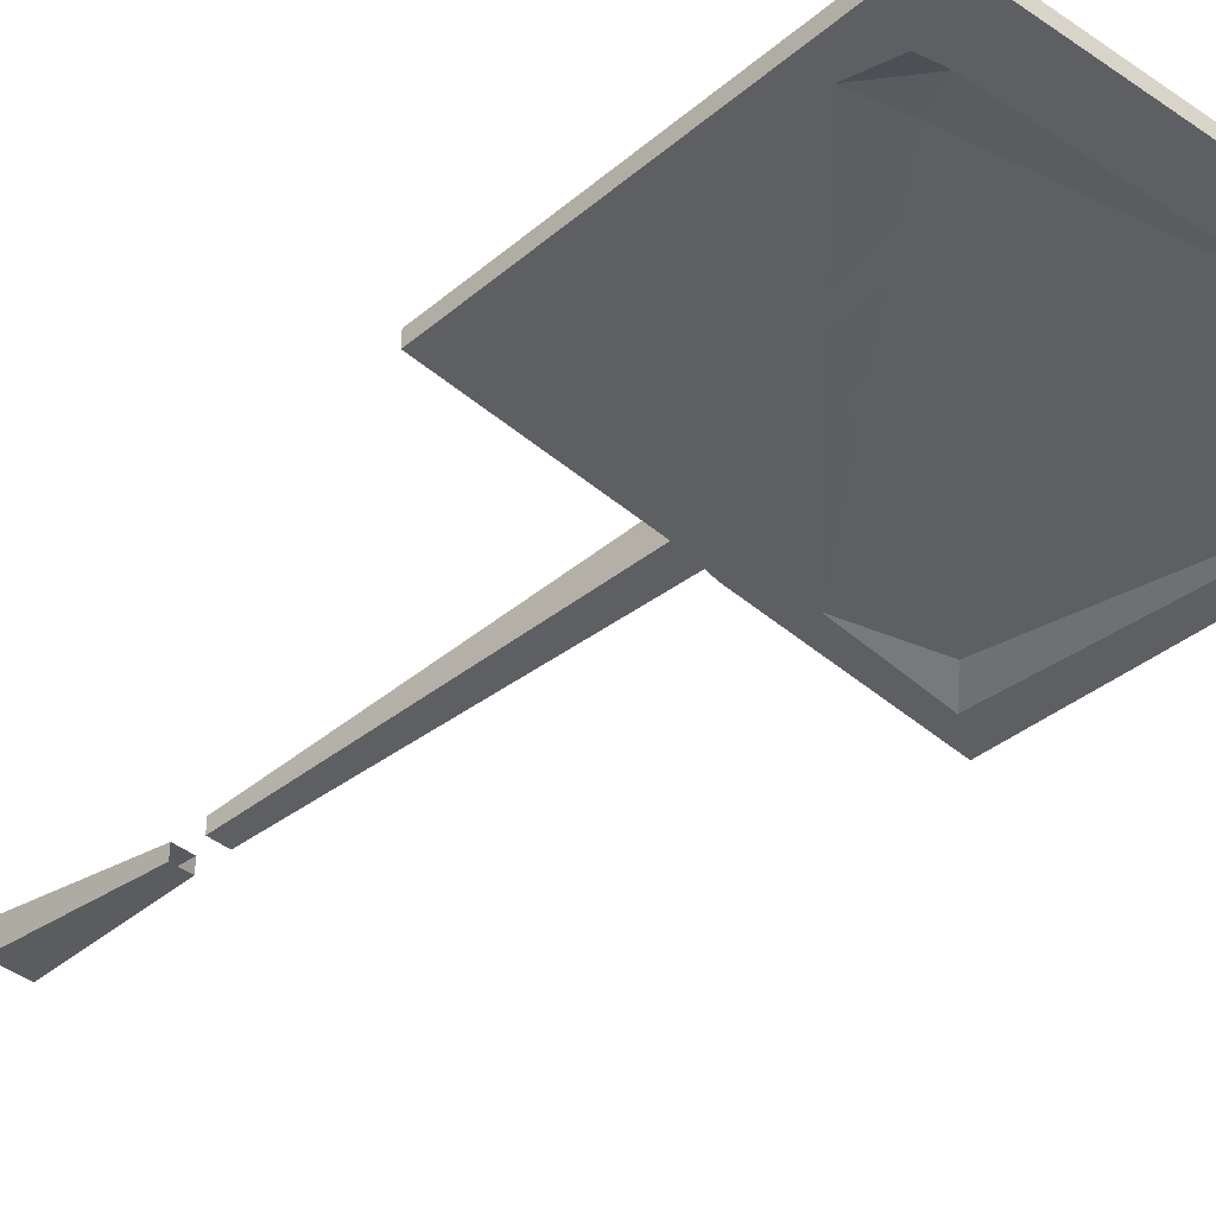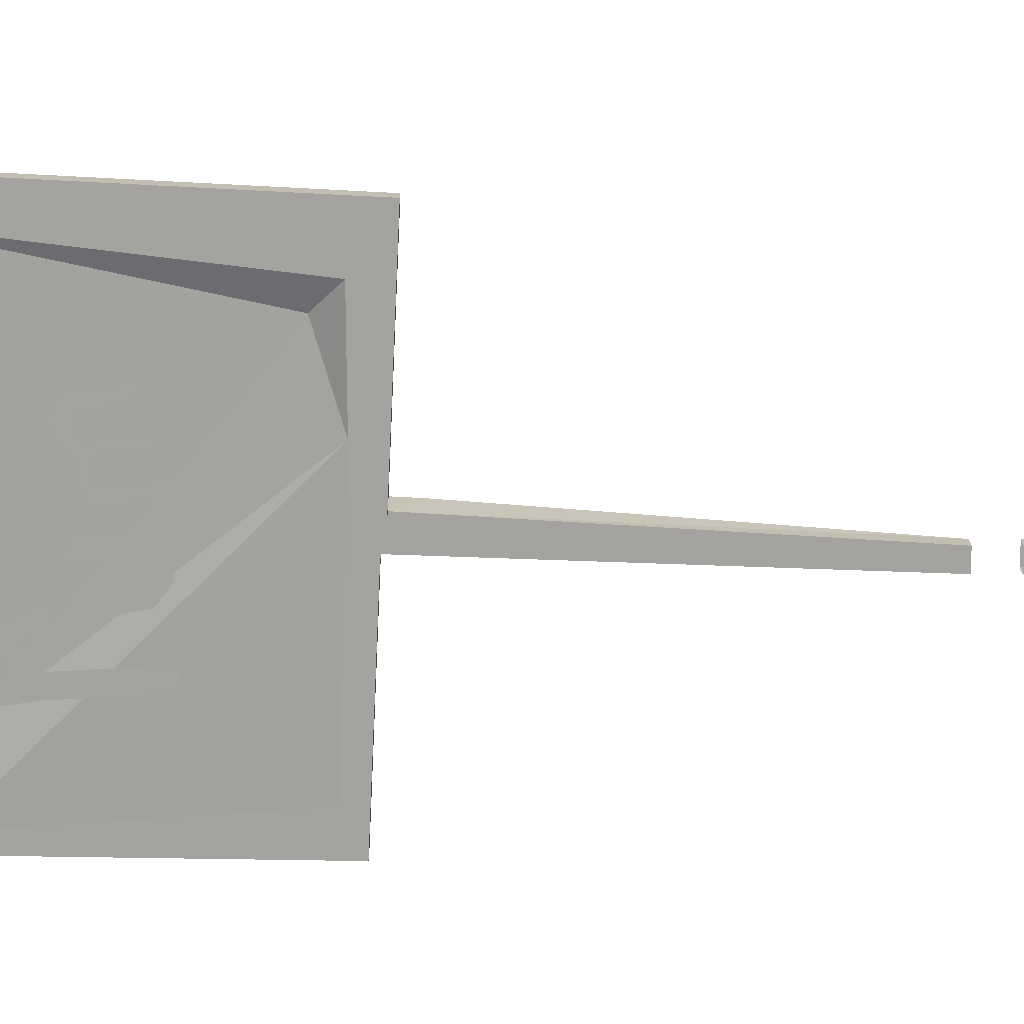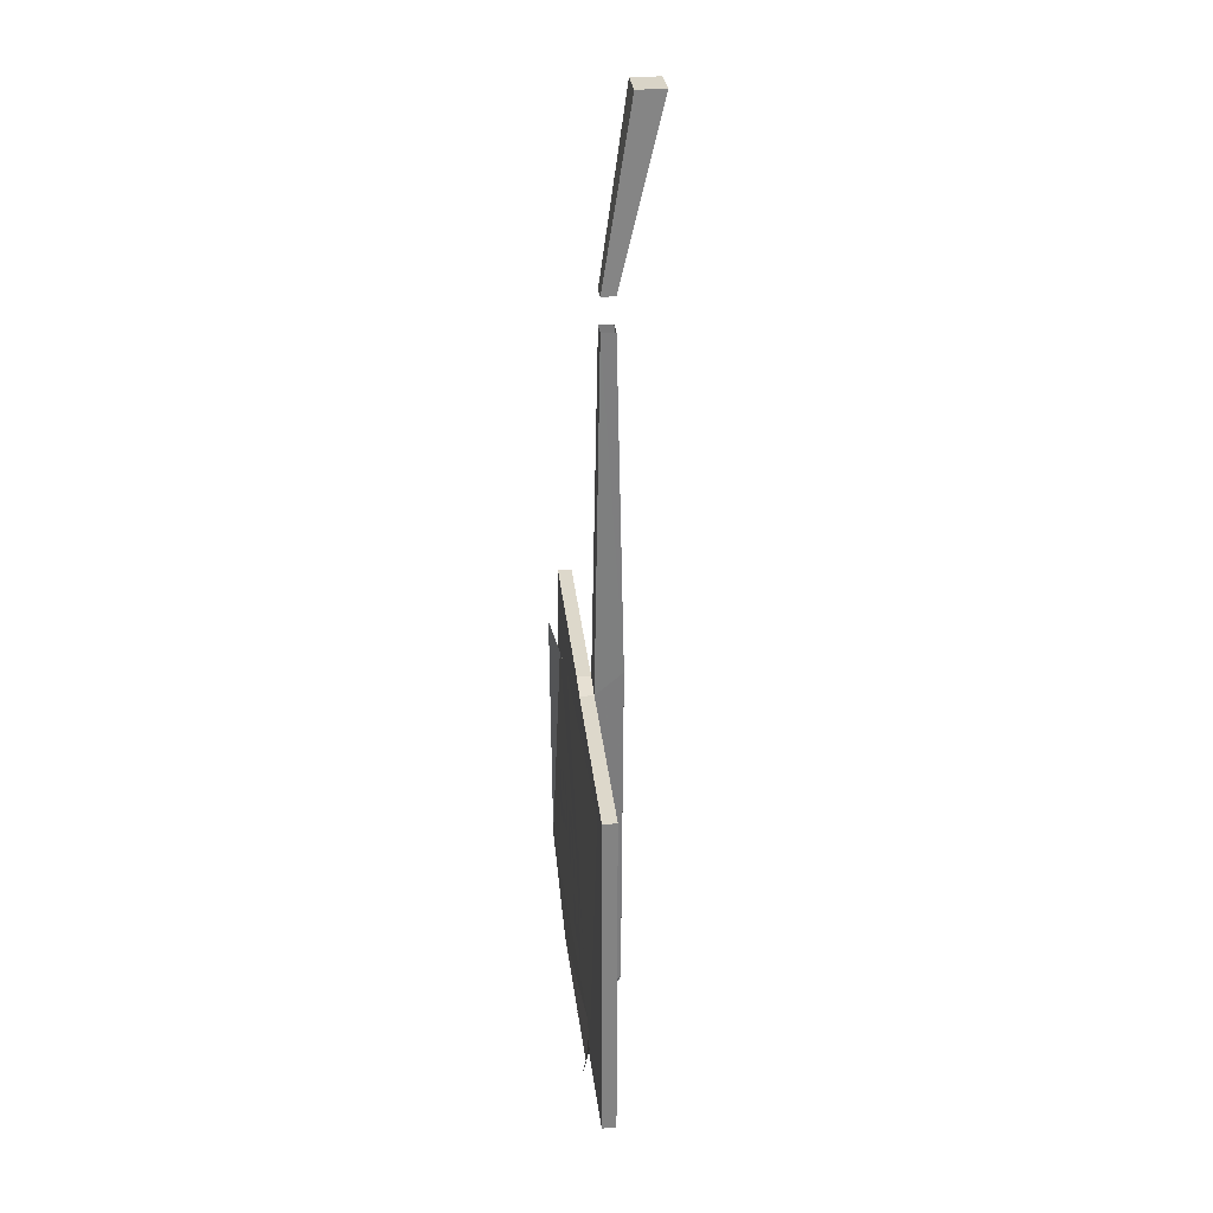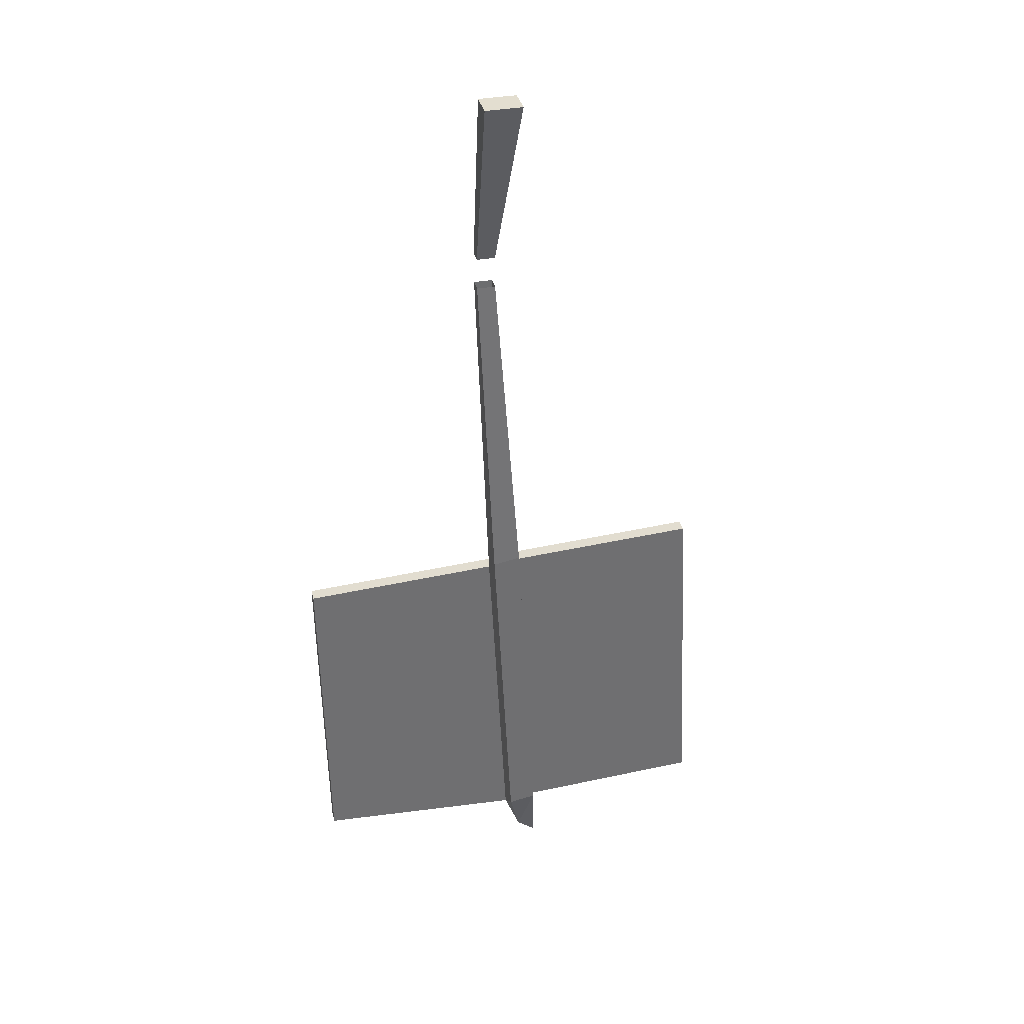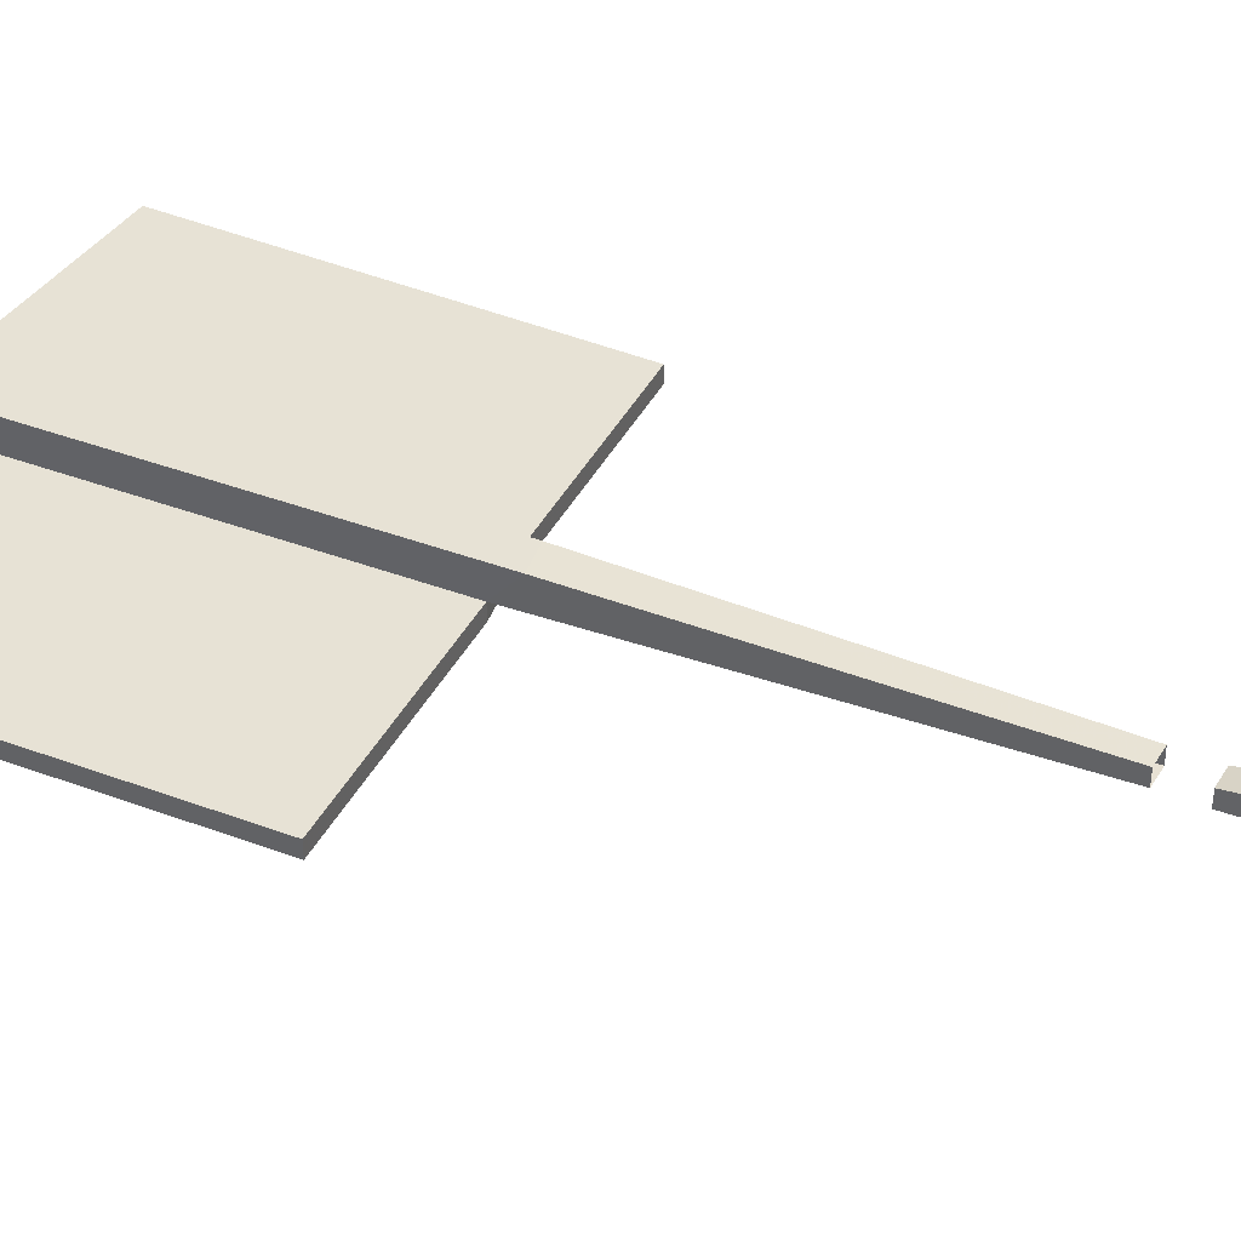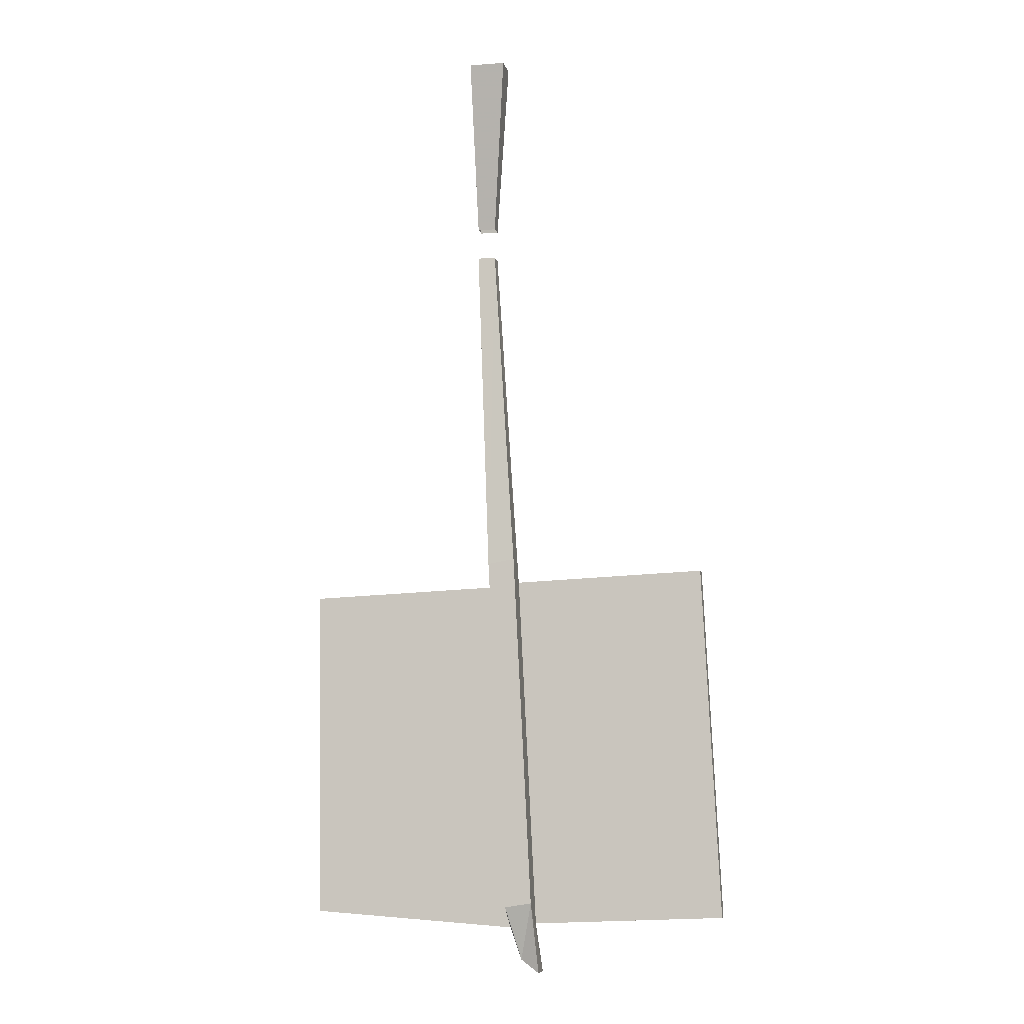
<metadata>
{"format":"obj","ext":"obj","renderer":"f3d","projection":"perspective","resolution":1024,"background":"white","views":[{"elev":-41.3,"azim":-43.6,"up":"+Z"},{"elev":-73.0,"azim":89.9,"up":"+Z"},{"elev":28.6,"azim":-96.1,"up":"+Y"},{"elev":35.7,"azim":-13.5,"up":"+Y"},{"elev":40.1,"azim":117.9,"up":"+Z"},{"elev":-7.2,"azim":12.0,"up":"+Y"}]}
</metadata>
<code>
v -0.3438 -1.797 -0.05469
v -0.3828 -1.812 -0.05469
v -0.375 -1.758 -0.05469
v -0.3438 -1.758 -0.05469
v -0.3125 -1.781 -0.05469
v -0.2969 -1.812 -0.05469
v -0.2969 -1.75 -0.05469
v -0.2656 -1.75 -0.05469
v -0.3672 -1.602 -0.05469
v -0.3359 -1.625 -0.05469
v -0.2422 -1.617 -0.05469
v -0.2031 -1.633 -0.05469
v -0.2344 -1.648 -0.05469
v -0.25 -1.656 -0.05469
v -0.2734 -1.641 -0.05469
v -0.2656 -1.711 -0.05469
v -0.2891 -1.719 -0.05469
v -0.1875 -1.656 -0.05469
v -0.2188 -1.656 -0.05469
v -0.1953 -1.727 -0.05469
v -0.2266 -1.734 -0.05469
v -0.1094 -1.719 -0.05469
v -0.125 -1.719 -0.05469
v -0.1484 -1.711 -0.05469
v -0.1172 -1.703 -0.05469
v -0.1094 -1.695 -0.05469
v -0.09375 -1.703 -0.05469
v -0.07812 -1.719 -0.05469
v -0.1016 -1.734 -0.05469
v -0.0625 -1.742 -0.05469
v -0.07812 -1.742 -0.05469
v -0.1016 -1.633 -0.05469
v -0.08594 -1.625 -0.05469
v -0.1641 -1.703 -0.05469
v -0.1406 -1.695 -0.05469
v -0.1562 -1.625 -0.05469
v -0.1328 -1.617 -0.05469
v -0.0625 -1.711 -0.05469
v -0.03906 -1.727 -0.05469
v -0.05469 -1.656 -0.05469
v -0.03125 -1.648 -0.05469
v -0.25 -0.4375 0.03906
v -0.25 -0.7344 -0.007812
v -0.25 -0.7344 0.01562
v -0.25 -0.4375 0.08594
v -0.1875 -0.4375 0.08594
v -0.2188 -0.7344 0.01562
v -0.2188 -0.7344 -0.007812
v -0.1875 -0.4375 0.03906
v -0.25 -0.7891 -0.007812
v -0.2266 -1.406 -0.01562
v -0.2266 -1.367 0.03125
v -0.25 -0.7891 0.01562
v -0.2188 -0.7891 0.01562
v -0.1797 -1.359 0.03125
v -0.1797 -1.398 -0.01562
v -0.2188 -0.7891 -0.007812
v -0.1953 -2.023 -0.01562
v -0.1719 -2.078 -0.03906
v -0.1719 -2.078 0
v -0.1953 -1.984 0.03125
v -0.5625 -1.422 -0.01562
v -0.5547 -2 -0.01562
v -0.5547 -2 -0.03906
v -0.1953 -2.023 -0.03906
v -0.1484 -2.016 -0.01562
v -0.1406 -2.102 -0.03906
v -0.1406 -2.102 0
v -0.1484 -1.977 0.03125
v -0.1484 -2.016 -0.03906
v 0.1875 -2 -0.01562
v 0.1562 -1.383 -0.01562
v 0.1562 -1.383 -0.03906
v -0.1797 -1.398 -0.03906
v -0.2266 -1.406 -0.03906
v -0.5625 -1.422 -0.03906
v 0.1875 -2 -0.03906
v -0.4453 -1.883 -0.04688
v -0.09375 -1.438 -0.04688
v 0.03906 -1.477 -0.04688
v 0.1328 -1.906 -0.05469
v -0.1016 -1.969 -0.05469
v -0.4688 -1.938 -0.05469
v -0.5234 -1.867 -0.05469
v -0.5 -1.453 -0.03906
v -0.5156 -1.938 -0.07031
v 0.07812 -1.438 -0.0625
f 1 2 3
f 1 3 4
f 1 4 5
f 1 5 6
f 6 5 7
f 6 7 8
f 4 3 9
f 4 9 10
f 11 12 13
f 11 13 14
f 11 14 15
f 15 14 16
f 15 16 17
f 13 12 18
f 13 18 19
f 19 18 20
f 19 20 21
f 22 23 24
f 22 24 25
f 22 25 26
f 22 26 27
f 22 27 28
f 22 28 29
f 29 28 30
f 29 30 31
f 27 26 32
f 27 32 33
f 25 24 34
f 25 34 35
f 35 34 36
f 35 36 37
f 30 28 38
f 30 38 39
f 39 38 40
f 39 40 41
f 42 43 44
f 42 44 45
f 45 44 46
f 46 44 47
f 46 47 48
f 46 48 49
f 49 48 43
f 49 43 42
f 45 42 49
f 45 49 46
f 50 51 52
f 50 52 53
f 53 52 54
f 54 52 55
f 54 55 56
f 54 56 57
f 57 56 51
f 57 51 50
f 58 59 60
f 58 60 61
f 58 51 62
f 58 62 63
f 58 66 59
f 59 66 67
f 60 68 69
f 60 69 61
f 61 69 55
f 61 55 52
f 69 68 67
f 69 67 66
f 66 71 56
f 56 71 72
f 56 72 73
f 56 73 74
f 56 74 51
f 51 74 75
f 51 75 62
f 62 75 76
f 65 75 74
f 65 74 70
f 70 74 73
f 70 73 77
f 64 76 75
f 64 75 65
f 58 61 52
f 58 52 51
f 69 66 56
f 69 56 55
f 58 63 64
f 58 64 65
f 58 65 66
f 59 67 60
f 60 67 68
f 65 70 66
f 66 70 71
f 62 76 64
f 62 64 63
f 70 77 71
f 71 77 73
f 71 73 72
f 78 79 80
f 78 80 81
f 78 81 82
f 78 82 83
f 78 83 84
f 78 84 79
f 79 84 85
f 84 83 86
f 80 79 87
f 80 87 81

</code>
